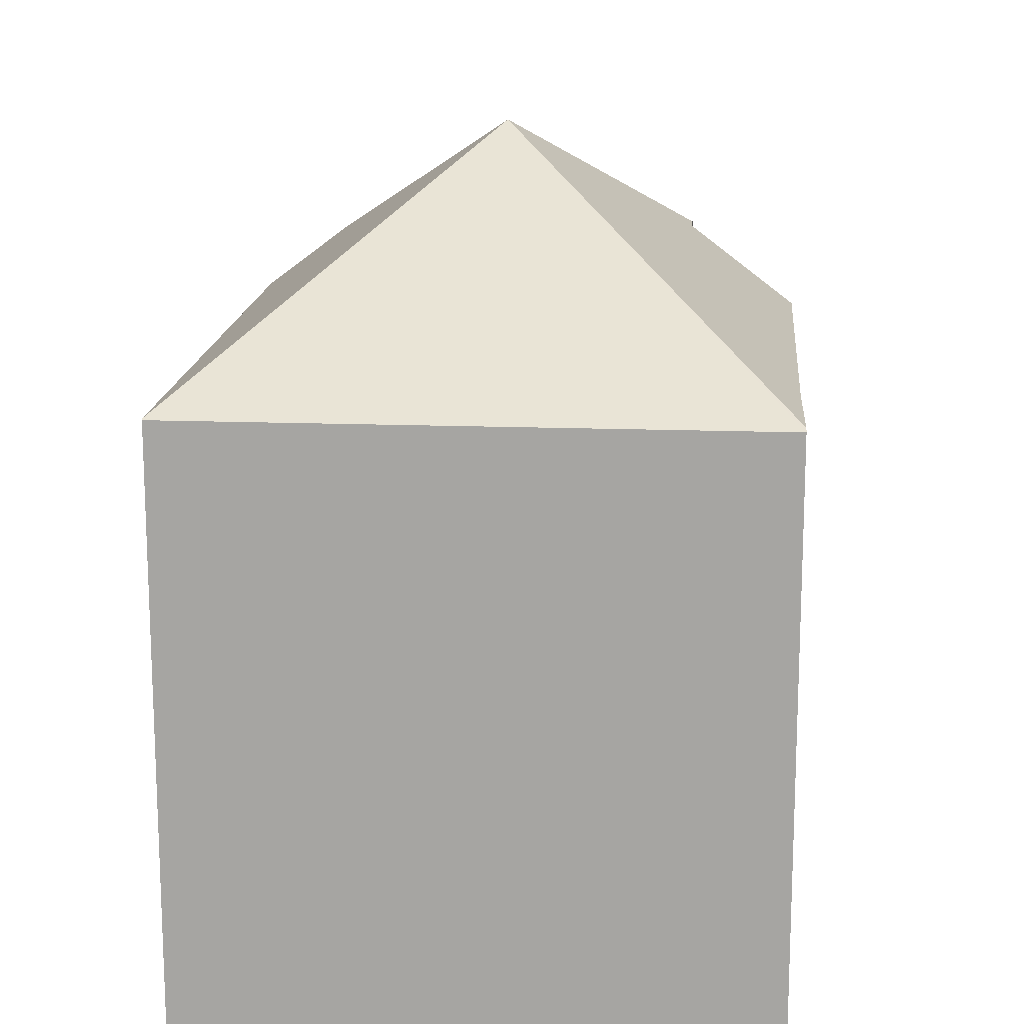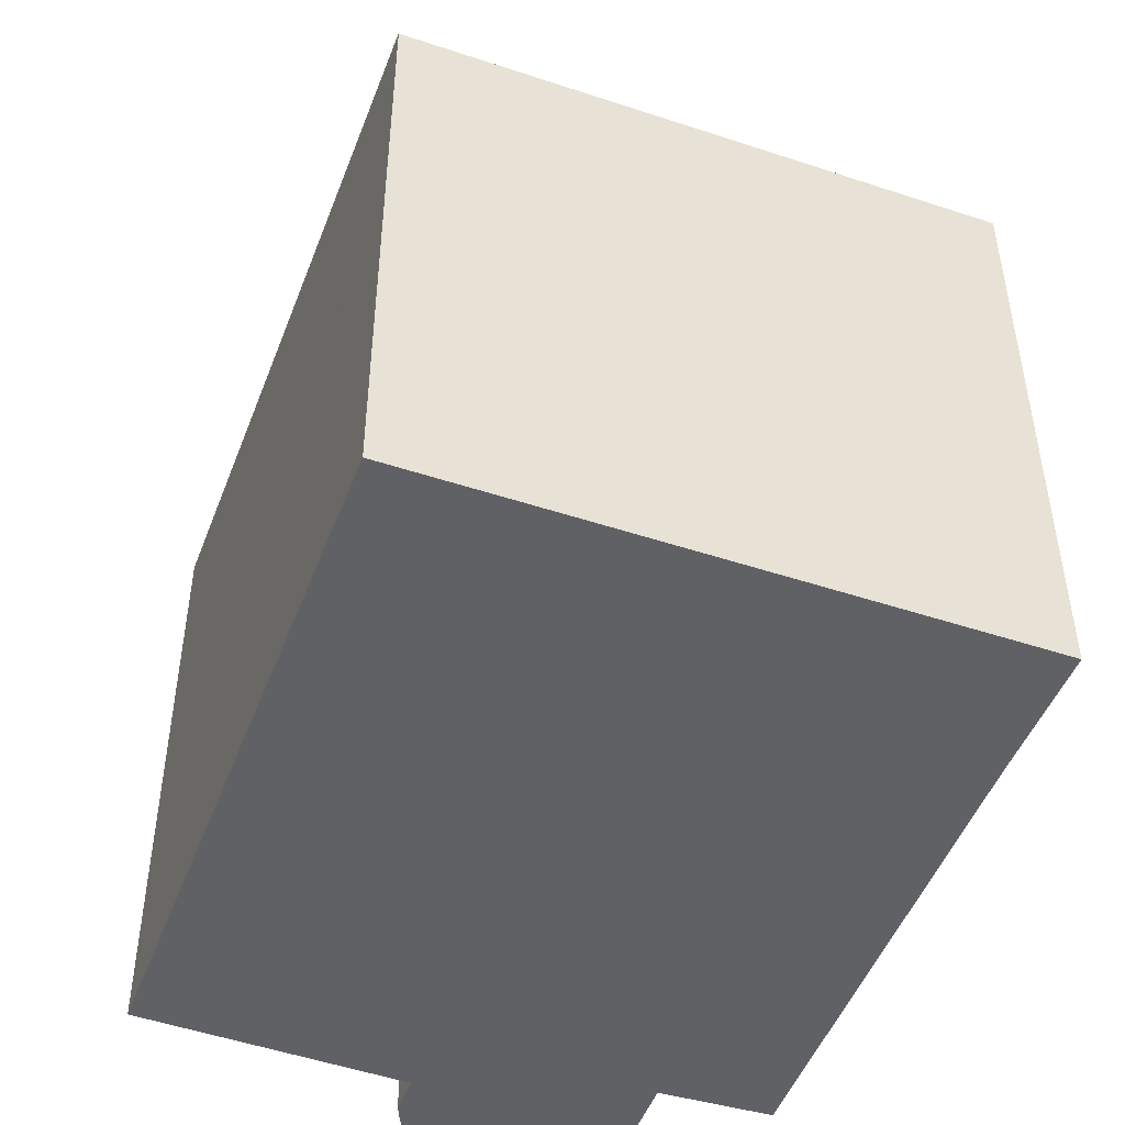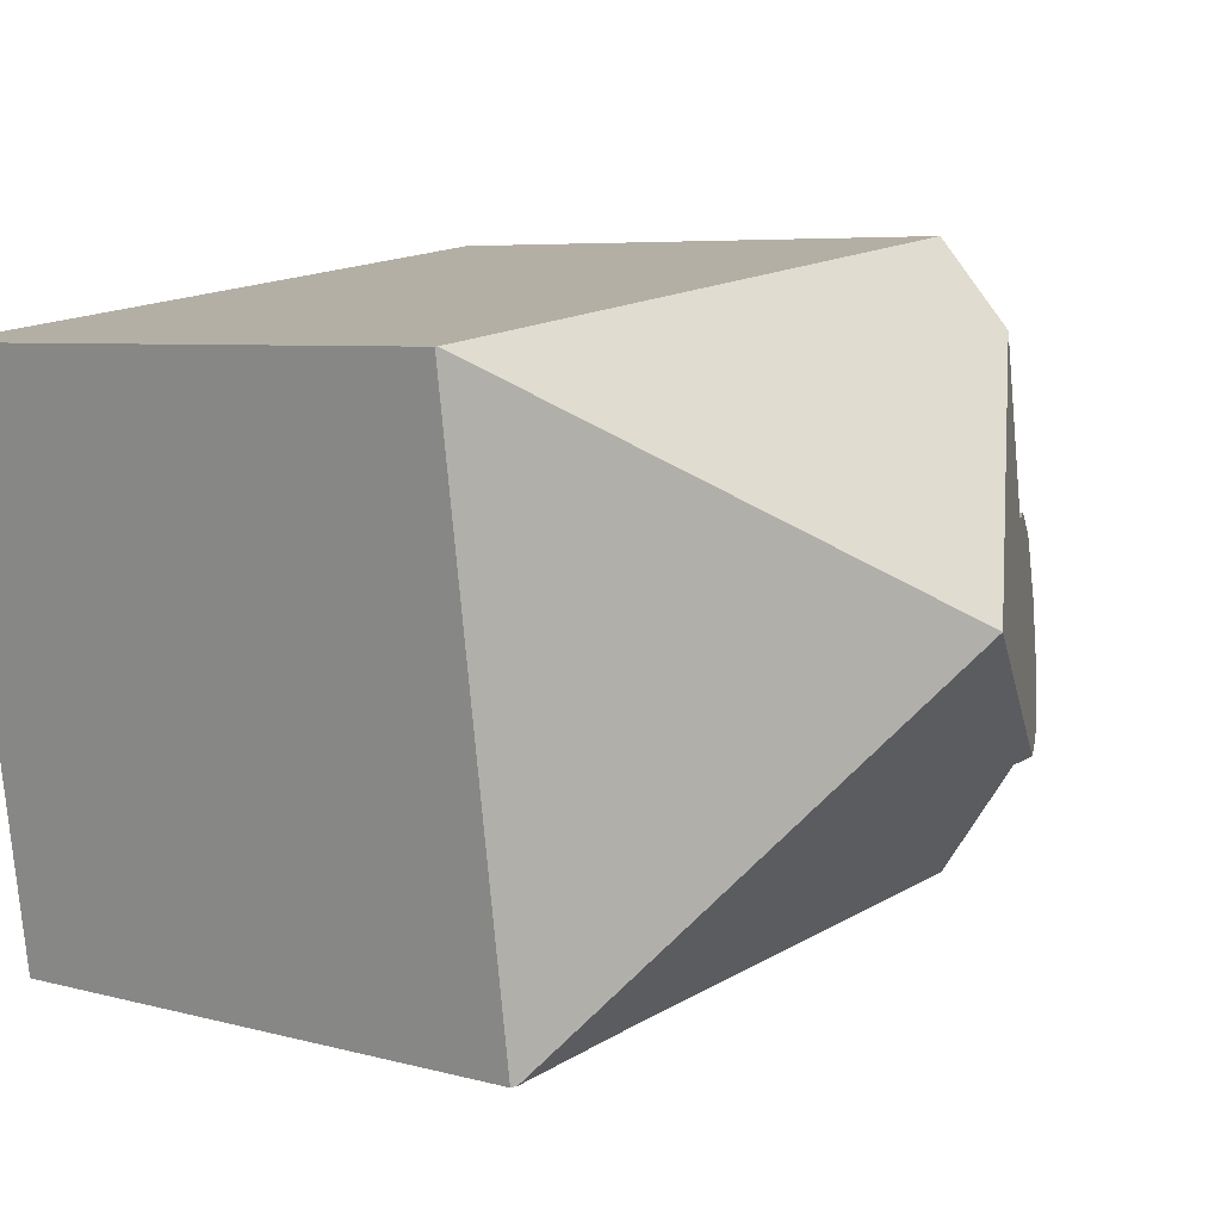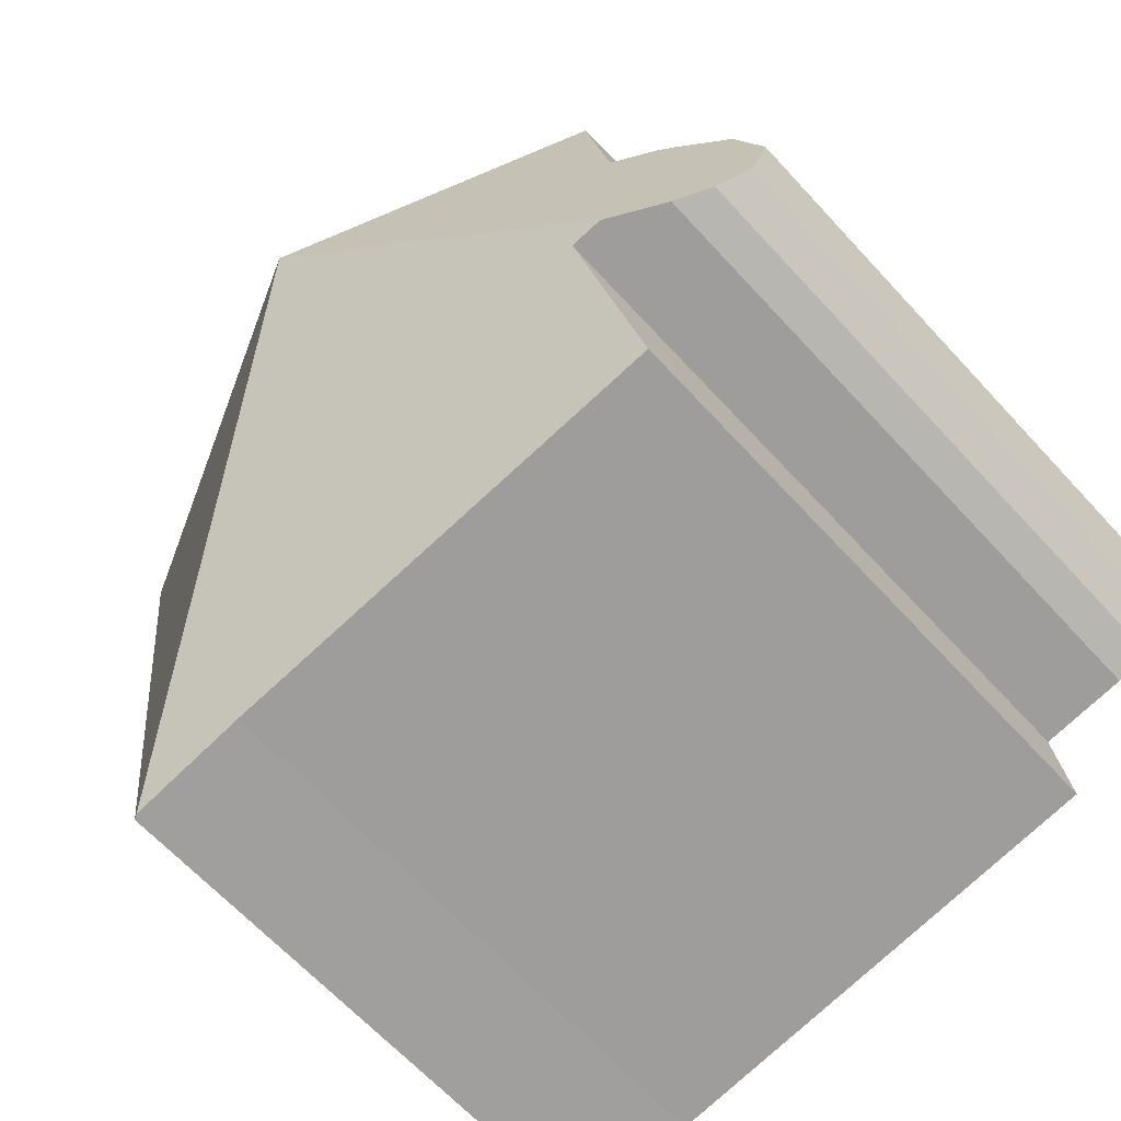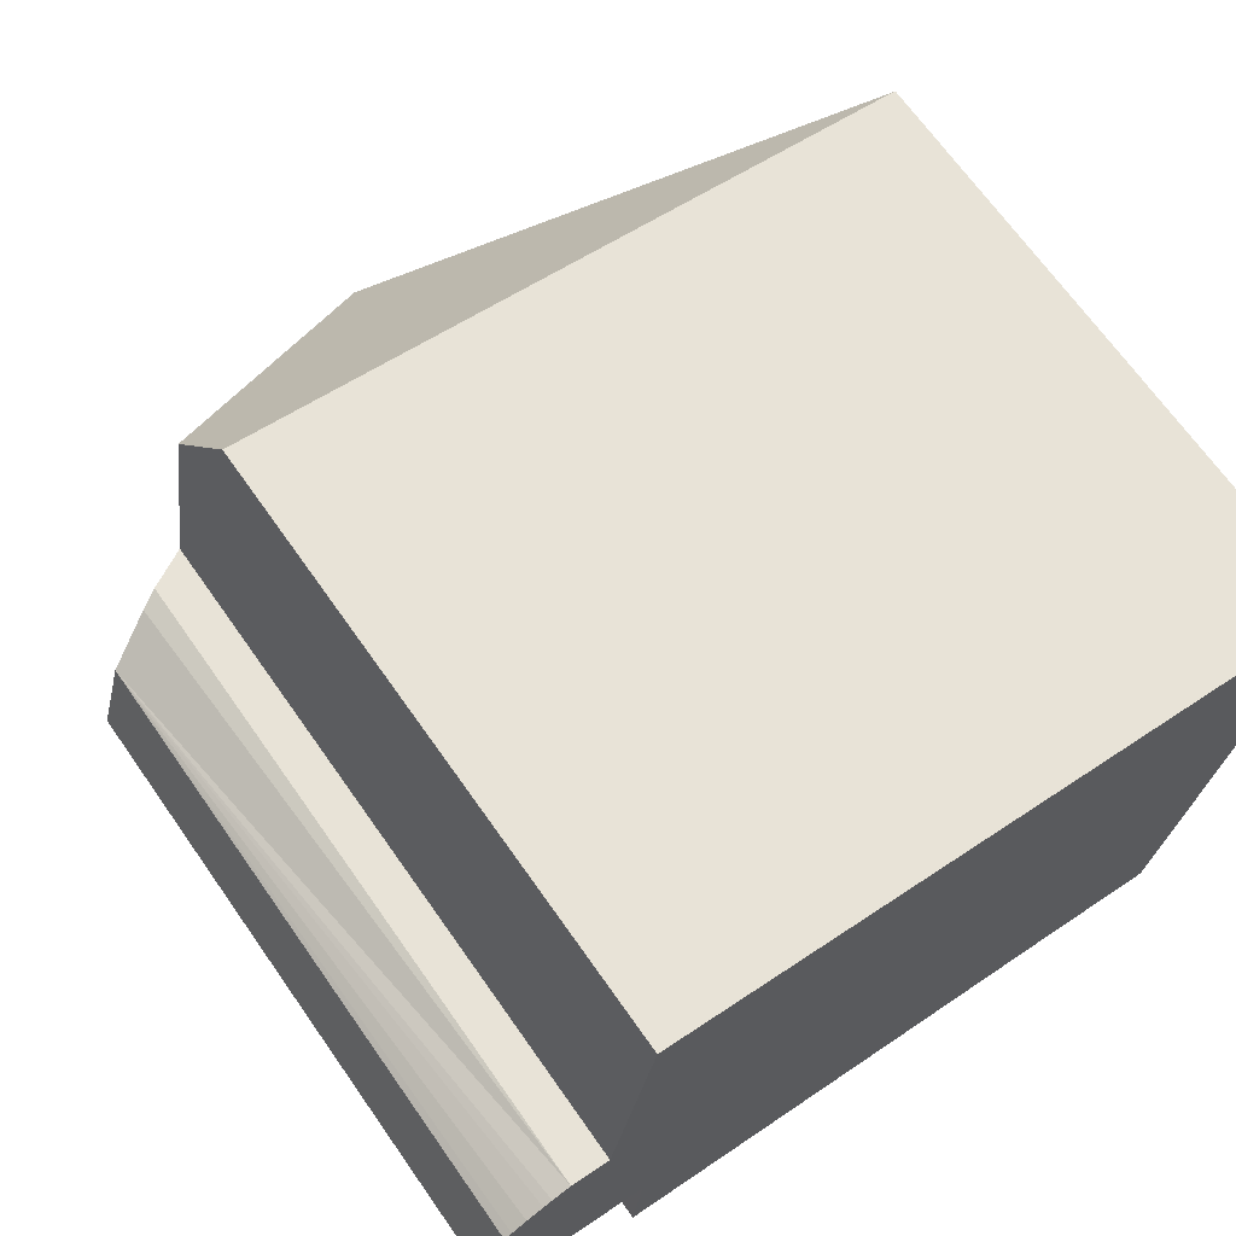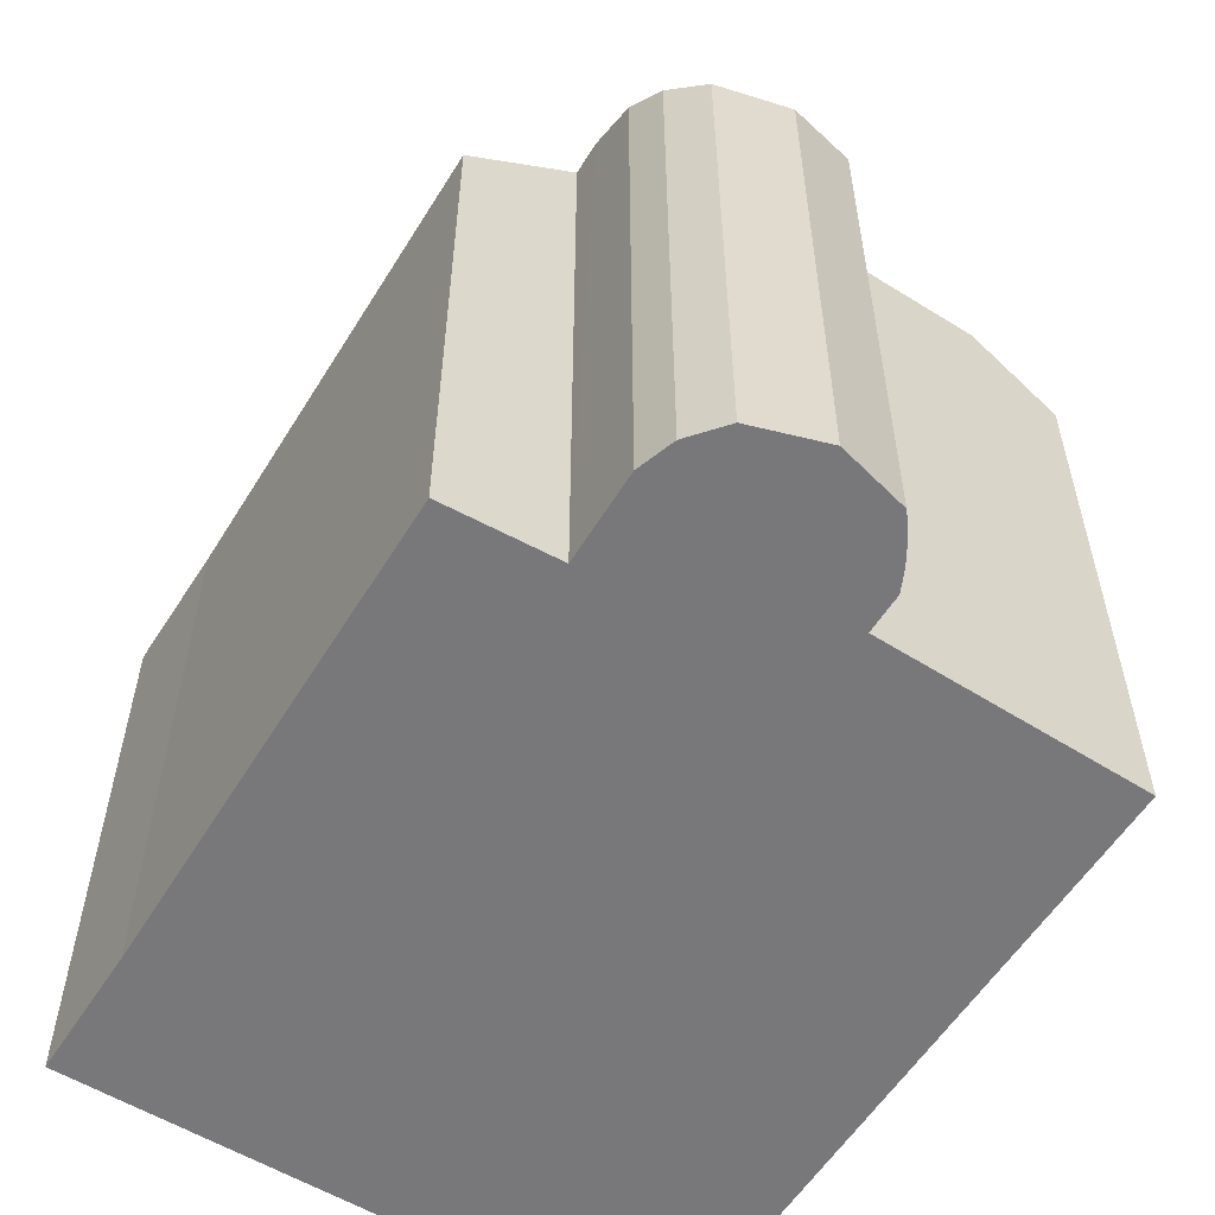
<metadata>
{"format":"obj","ext":"obj","renderer":"f3d","projection":"perspective","resolution":1024,"background":"white","views":[{"elev":15.4,"azim":102.5,"up":"+Y"},{"elev":-48.2,"azim":77.6,"up":"+Y"},{"elev":5.8,"azim":129.9,"up":"+Z"},{"elev":-65.2,"azim":-137.4,"up":"+Z"},{"elev":68.2,"azim":-35.1,"up":"+Z"},{"elev":-57.5,"azim":-114.0,"up":"+Y"}]}
</metadata>
<code>
v  6.89 13.69 0.325
v  2.199 11.04 1.481
v  2.683 11.07 4.442
v  0 9.944 6.089e-16
v  0.21 10.15 -1.236
v  0.705 10.47 -1.779
v  2.224 11.33 -2.186
v  1.284 10.8 -2.068
v  1.248 10.51 1.484
v  1.555 10.68 1.573
v  0.447 10.1 1.103
v  2.92 9.966 5.896
v  9.426 9.966 4.971
v  14.25 9.966 4.285
v  12.92 9.946 -5.5
v  14.28 9.946 4.28
v  12.83 9.995 -5.487
v  10.72 10 -5.175
v  2.609 9.921 -4.132
v  2.777 11.34 -2.255
v  2.199 -9.069e-17 1.481
v  2.92 -3.61e-16 5.896
v  2.683 -2.72e-16 4.442
v  2.777 1.381e-16 -2.255
v  2.609 2.53e-16 -4.132
v  0.21 7.568e-17 -1.236
v  0 0 0
v  0.447 -6.754e-17 1.103
v  0.821 -8.021e-17 1.31
v  1.099 -8.738e-17 1.427
v  0.951 -8.364e-17 1.366
v  1.248 -9.087e-17 1.484
v  1.555 -9.632e-17 1.573
v  9.426 -3.044e-16 4.971
v  14.28 -2.621e-16 4.28
v  14.25 -2.624e-16 4.285
v  0.57 -7.195e-17 1.175
v  0.694 -7.611e-17 1.243
v  12.92 3.368e-16 -5.5
v  10.72 3.169e-16 -5.175
v  12.83 3.36e-16 -5.487
v  1.284 1.266e-16 -2.068
v  2.224 1.339e-16 -2.186
v  0.705 1.089e-16 -1.779
g defaultobject
f 1 2 3
f 2 1 4
f 4 1 5
f 5 1 6
f 6 1 7
f 6 7 8
f 2 9 10
f 9 2 11
f 11 2 4
f 12 1 3
f 1 12 13
f 1 13 14
f 15 14 16
f 14 15 1
f 1 15 17
f 18 1 17
f 1 18 19
f 1 19 20
f 1 20 7
f 21 3 2
f 3 21 12
f 12 21 22
f 22 21 23
f 19 24 20
f 24 19 25
f 26 4 5
f 4 26 27
f 4 28 11
f 28 4 27
f 29 30 11
f 30 29 31
f 32 11 30
f 33 11 32
f 22 13 12
f 13 22 14
f 14 22 34
f 14 34 16
f 16 34 35
f 35 34 36
f 33 10 9
f 33 9 11
f 10 21 2
f 21 10 33
f 37 11 28
f 37 29 11
f 29 37 38
f 35 15 16
f 15 35 39
f 15 18 17
f 18 15 40
f 40 15 39
f 40 39 41
f 40 19 18
f 19 40 25
f 24 7 20
f 7 24 8
f 8 24 42
f 42 24 43
f 42 6 8
f 6 42 44
f 44 5 6
f 5 44 26
f 33 24 21
f 24 33 43
f 43 33 32
f 43 32 42
f 42 32 30
f 42 30 31
f 42 31 29
f 42 29 38
f 42 38 37
f 42 37 44
f 44 37 28
f 44 28 27
f 44 27 26
f 36 39 35
f 39 36 34
f 39 34 41
f 41 34 40
f 40 34 22
f 40 22 24
f 40 24 25
f 24 22 23
f 24 23 21

</code>
